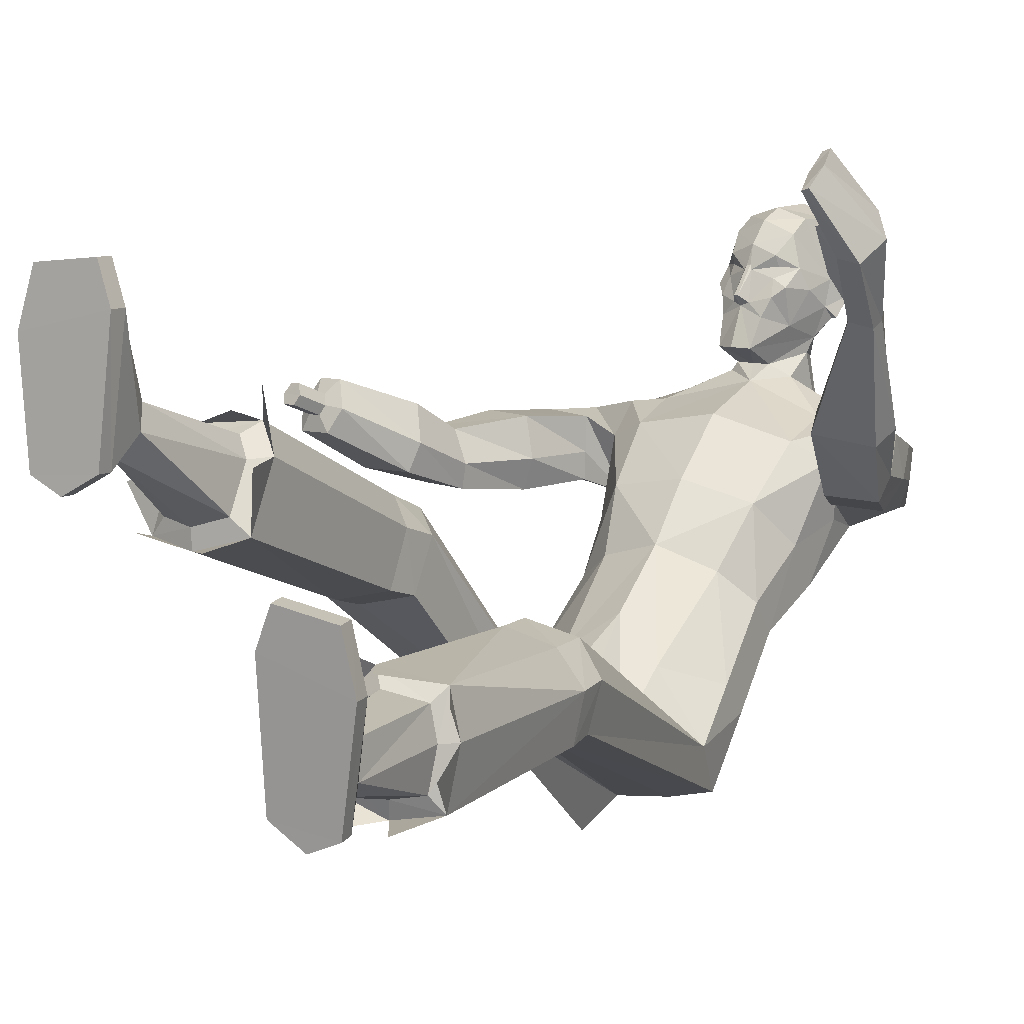
<metadata>
{"format":"obj","ext":"obj","renderer":"f3d","projection":"perspective","resolution":1024,"background":"white","views":[{"elev":15.1,"azim":27.1,"up":"+Z"}]}
</metadata>
<code>
o MilkShape3D_Mesh
v -0.005789 0.7506 -0.1883
v 0.006601 0.7503 -0.1825
v -0.006398 0.7406 -0.1715
v -0.009184 0.7413 -0.1717
v 0.02012 0.7258 -0.243
v 0.02789 0.7452 -0.2011
v -0.007906 0.7232 -0.243
v -0.004529 0.7742 -0.1339
v -0.001659 0.7736 -0.1337
v 0.001353 0.7707 -0.1397
v 0.0345 0.7712 -0.1495
v 0.03815 0.7563 -0.1739
v 0.05488 0.7676 -0.1601
v 0.06398 0.7961 -0.1368
v 0.03802 0.7832 -0.1342
v 0.03375 0.7794 -0.1179
v -0.003842 0.7865 -0.1059
v 0.04896 0.8073 -0.09115
v 0.000725 0.8164 -0.0761
v 0.005782 0.7726 -0.2745
v 0.03238 0.7669 -0.2718
v 0.01752 0.7349 -0.291
v 0.06315 0.774 -0.2884
v 0.05361 0.8383 -0.07332
v 0.007143 0.8489 -0.06268
v 0.07508 0.8291 -0.2405
v 0.0573 0.7786 -0.2167
v 0.06774 0.82 -0.2622
v 0.07998 0.8285 -0.3482
v 0.1035 0.8721 -0.1572
v 0.08935 0.8501 -0.1596
v 0.107 0.8782 -0.1856
v 0.08854 0.8344 -0.1964
v 0.1016 0.8452 -0.2135
v 0.09359 0.847 -0.2141
v 0.07621 0.8048 -0.1683
v 0.09143 0.8863 -0.2056
v 0.09902 0.88 -0.1862
v 0.09051 0.9116 -0.1792
v 0.09546 0.8739 -0.1578
v 0.08555 0.9272 -0.1166
v 0.07654 0.8872 -0.08114
v 0.05881 0.8564 -0.2752
v 0.05885 0.8642 -0.2522
v 0.06112 0.8814 -0.2302
v 0.06544 0.8755 -0.224
v 0.03343 0.9124 -0.2178
v 0.03897 0.9452 -0.1922
v 0.03984 0.9637 -0.1477
v 0.03629 0.9618 -0.1069
v 0.02166 0.9114 -0.06571
v 0.0318 0.8987 -0.2377
v 0.03024 0.8833 -0.2633
v 0.03123 0.879 -0.2893
v 0.08411 0.8397 -0.3831
v 0.01821 0.8395 -0.3995
v 0.03624 0.8854 -0.3363
v -0.01197 0.7419 -0.1719
v -0.0178 0.7558 -0.1844
v -0.03174 0.7376 -0.247
v -0.03629 0.7598 -0.2059
v -0.007399 0.7749 -0.1341
v -0.01045 0.7734 -0.1406
v -0.03832 0.7879 -0.155
v -0.04451 0.7752 -0.1802
v -0.05653 0.793 -0.1686
v -0.05566 0.8234 -0.1459
v -0.03848 0.8007 -0.14
v -0.03865 0.796 -0.1234
v -0.04398 0.8286 -0.09821
v -0.02077 0.779 -0.2758
v -0.02733 0.7749 -0.2881
v -0.03731 0.859 -0.08023
v -0.04578 0.8022 -0.2245
v -0.03638 0.8546 -0.2489
v -0.03068 0.8425 -0.2697
v -0.04345 0.8297 -0.3478
v -0.0515 0.9144 -0.1976
v -0.05163 0.8823 -0.1703
v -0.05506 0.9083 -0.1692
v -0.05692 0.8814 -0.2256
v -0.05243 0.8666 -0.2071
v -0.04892 0.8796 -0.2249
v -0.05826 0.8355 -0.1785
v -0.04349 0.9126 -0.197
v -0.03124 0.9143 -0.2149
v -0.02327 0.9376 -0.1878
v -0.04705 0.9065 -0.1686
v -0.02111 0.9516 -0.1247
v -0.03546 0.9128 -0.08965
v -0.005128 0.871 -0.2801
v -0.005093 0.8788 -0.2571
v -0.01011 0.8928 -0.2297
v -0.002819 0.8961 -0.2351
v -0.04757 0.841 -0.3827
v 0.3701 0.2931 0.04917
v 0.3627 0.3376 -0.07393
v 0.3433 0.3344 -0.06858
v 0.3968 0.2537 0.0219
v 0.3734 0.3087 -0.09173
v 0.3357 0.2494 0.02897
v 0.3335 0.2783 -0.02561
v 0.3364 0.2868 -0.09265
v 0.3514 0.2054 0.002391
v 0.3691 0.2905 -0.0985
v 0.3805 0.2082 -0.002742
v 0.3288 0.2348 0.1307
v 0.3457 0.2909 0.05208
v 0.3167 0.2386 0.1252
v 0.3116 0.2083 0.1034
v 0.3346 0.2004 0.1155
v 0.3172 0.1717 0.08702
v 0.3285 0.1684 0.09162
v 0.3437 0.3138 -0.00522
v 0.2998 0.2626 0.02834
v 0.3166 0.2801 0.04467
v 0.2967 0.2805 0.03671
v 0.316 0.2602 0.03324
v 0.3052 0.3029 -0.03026
v 0.3384 0.323 -0.07335
v 0.3335 0.3034 -0.08321
v 0.3096 0.284 -0.03438
v 0.3289 0.3097 -0.001522
v 0.224 0.7792 -0.3934
v 0.2602 0.7195 -0.4411
v 0.2193 0.7682 -0.4426
v 0.2592 0.7462 -0.3647
v 0.2926 0.6452 -0.3831
v 0.2808 0.6715 -0.34
v 0.2784 0.6477 -0.4239
v 0.1801 0.7648 -0.4446
v 0.1806 0.8033 -0.3911
v 0.1803 0.7513 -0.3419
v 0.1797 0.6901 -0.3297
v 0.1791 0.6332 -0.3681
v 0.1795 0.7168 -0.4798
v 0.1934 0.6424 -0.3294
v 0.179 0.6589 -0.4553
v 0.1935 0.627 -0.3776
v 0.1935 0.615 -0.4151
v 0.3017 0.564 -0.2996
v 0.2269 0.5535 -0.2963
v 0.2119 0.533 -0.3511
v 0.3193 0.5495 -0.356
v 0.227 0.5218 -0.3954
v 0.2996 0.532 -0.3986
v 0.3149 0.4608 -0.2822
v 0.2718 0.4521 -0.2795
v 0.2494 0.4362 -0.3226
v 0.338 0.4502 -0.3268
v 0.2554 0.427 -0.3573
v 0.328 0.4365 -0.3603
v 0.334 0.4451 -0.2212
v 0.2826 0.4402 -0.213
v 0.2564 0.3909 -0.2366
v 0.3619 0.3993 -0.2498
v 0.2638 0.3544 -0.2582
v 0.3504 0.3601 -0.2673
v -0.4451 0.2323 -0.2549
v -0.4225 0.2339 -0.2386
v -0.4369 0.2384 -0.2403
v -0.4155 0.2237 -0.252
v -0.4405 0.2233 -0.2669
v -0.4215 0.2178 -0.2649
v -0.4065 0.2733 -0.2592
v -0.4209 0.2777 -0.2609
v -0.4291 0.2716 -0.2754
v -0.3995 0.2631 -0.2725
v -0.4245 0.2627 -0.2874
v -0.4055 0.2572 -0.2855
v -0.39 0.2872 -0.2405
v -0.4259 0.2983 -0.2447
v -0.4466 0.283 -0.2811
v -0.3724 0.2617 -0.2738
v -0.4349 0.2607 -0.3111
v -0.3876 0.247 -0.3062
v 0.1587 -0.8015 -0.19
v 0.1394 -0.8018 -0.243
v 0.2382 -0.8015 -0.2021
v 0.2559 -0.802 -0.2778
v 0.1492 -0.8018 -0.4187
v 0.236 -0.8019 -0.4286
v 0.1954 -0.802 -0.448
v 0.159 -0.7087 -0.3502
v 0.1342 -0.5395 -0.359
v 0.1143 -0.5489 -0.387
v 0.1476 -0.7197 -0.384
v 0.196 -0.7046 -0.3559
v 0.1925 -0.5352 -0.3675
v 0.2054 -0.7136 -0.3986
v 0.2055 -0.5431 -0.4092
v 0.1111 -0.5697 -0.4538
v 0.1767 -0.7246 -0.4148
v 0.2018 -0.5589 -0.4629
v 0.1593 -0.569 -0.4711
v 0.1567 -0.7767 -0.1902
v 0.1375 -0.777 -0.2431
v 0.2362 -0.7768 -0.2023
v 0.2539 -0.7772 -0.2795
v 0.1478 -0.7797 -0.4188
v 0.2346 -0.7797 -0.4287
v 0.194 -0.7798 -0.4481
v -0.212 -0.6583 0.09592
v -0.1133 -0.6628 0.05534
v -0.1325 -0.657 0.108
v -0.2297 -0.6666 0.0207
v -0.123 -0.6812 -0.1194
v -0.2099 -0.6823 -0.1292
v -0.1692 -0.6844 -0.1485
v -0.08813 -0.4426 -0.1527
v -0.108 -0.4241 -0.1297
v -0.1329 -0.5796 -0.06271
v -0.1214 -0.6017 -0.09057
v -0.1663 -0.4229 -0.1391
v -0.1699 -0.5777 -0.06946
v -0.1793 -0.4448 -0.1755
v -0.1793 -0.601 -0.1063
v -0.08492 -0.4852 -0.2081
v -0.1506 -0.617 -0.1178
v -0.1756 -0.4783 -0.2204
v -0.1331 -0.4906 -0.2245
v -0.1305 -0.6323 0.1052
v -0.1113 -0.6382 0.05261
v -0.2101 -0.6337 0.09319
v -0.2278 -0.6422 0.01646
v -0.1217 -0.6592 -0.1219
v -0.2085 -0.6603 -0.1317
v -0.1678 -0.6624 -0.151
v 0.01101 0.1764 -0.6548
v 0.07735 0.1899 -0.6404
v 0.01308 0.3189 -0.5214
v 0.08202 0.2879 -0.5768
v 0.1604 0.2667 -0.669
v 0.1538 0.3532 -0.6107
v 0.1533 0.3136 -0.7472
v 0.1591 0.3913 -0.6599
v 0.07462 -0.1533 -0.4232
v 0.01044 0.1387 -0.7228
v 0.1043 -0.1386 -0.3918
v 0.175 -0.136 -0.4066
v 0.2109 -0.1488 -0.4501
v 0.01096 0.2139 -0.7928
v 0.06982 -0.1866 -0.4981
v 0.2053 -0.1744 -0.5106
v 0.1095 -0.2015 -0.3837
v 0.07977 -0.2123 -0.4205
v 0.1774 -0.2009 -0.4006
v 0.2161 -0.2046 -0.4467
v 0.07497 -0.2367 -0.4988
v 0.2105 -0.2231 -0.5098
v 0.118 -0.521 -0.3392
v 0.08835 -0.5342 -0.3788
v 0.2052 -0.515 -0.351
v 0.2246 -0.5263 -0.4099
v 0.08355 -0.5636 -0.4731
v 0.2191 -0.5487 -0.4859
v 0.1373 -0.5607 -0.3356
v 0.2336 -0.5971 -0.4312
v 0.2556 -0.6077 -0.343
v 0.09194 -0.5796 -0.3036
v 0.06997 -0.6076 -0.3995
v -0.05498 0.1912 -0.64
v -0.05736 0.2893 -0.5763
v -0.1367 0.2696 -0.6681
v -0.1281 0.3559 -0.6098
v -0.1329 0.3942 -0.659
v -0.1291 0.3163 -0.7464
v -0.04846 -0.08426 -0.3231
v -0.07815 -0.06082 -0.2976
v -0.1489 -0.06281 -0.3125
v -0.1847 -0.08799 -0.3502
v -0.04366 -0.1385 -0.3846
v -0.1792 -0.1306 -0.4001
v -0.0833 -0.1156 -0.2702
v -0.05361 -0.1385 -0.3011
v -0.1513 -0.1209 -0.2863
v -0.1899 -0.1405 -0.3283
v -0.04881 -0.1886 -0.366
v -0.1843 -0.1797 -0.381
v -0.09188 -0.3998 -0.1175
v -0.06219 -0.4259 -0.1501
v -0.1791 -0.3983 -0.1308
v -0.1985 -0.4294 -0.1821
v -0.05739 -0.4862 -0.2283
v -0.1929 -0.4767 -0.2455
v -0.1111 -0.4358 -0.1004
v -0.2075 -0.5031 -0.1774
v -0.2294 -0.4824 -0.09103
v -0.06578 -0.4423 -0.06385
v -0.04381 -0.5019 -0.144
v 0.01202 0.318 -0.7769
v 0.01308 0.347 -0.6958
v 0.0874 0.321 -0.7675
v 0.08124 0.4018 -0.6836
v 0.1419 -0.1878 -0.5185
v 0.147 -0.2355 -0.5192
v 0.1556 -0.5628 -0.4975
v 0.1924 -0.6289 -0.488
v 0.1194 -0.6013 -0.4994
v -0.06323 0.3224 -0.7671
v -0.05501 0.4031 -0.6832
v -0.1157 -0.1457 -0.4037
v -0.1209 -0.1946 -0.3855
v -0.1295 -0.494 -0.2515
v -0.1663 -0.5527 -0.2196
v -0.09325 -0.5307 -0.2399
v 0.01405 0.428 -0.4548
v 0.09781 0.4446 -0.4857
v 0.118 0.5164 -0.4059
v 0.01504 0.5078 -0.3816
v 0.1301 0.6141 -0.3399
v 0.01624 0.6103 -0.3125
v 0.1338 0.7044 -0.324
v 0.1446 0.4717 -0.5308
v 0.1621 0.5603 -0.4709
v 0.1336 0.7772 -0.3246
v -0.06956 0.4462 -0.4852
v -0.08785 0.5184 -0.4053
v -0.09768 0.6164 -0.3392
v -0.0995 0.7067 -0.3233
v -0.1161 0.4742 -0.53
v -0.1315 0.5631 -0.47
v -0.1464 0.6363 -0.3671
v -0.1458 0.6932 -0.3287
v -0.1452 0.7545 -0.3409
v -0.09788 0.7794 -0.3239
v -0.1464 0.6621 -0.4544
v -0.1448 0.8064 -0.3901
v -0.1837 0.6228 -0.3406
v 0.1499 0.5062 -0.5796
v 0.1674 0.6036 -0.5369
v 0.0826 0.5156 -0.5998
v 0.08368 0.614 -0.5562
v 0.08504 0.7355 -0.4979
v 0.08556 0.7788 -0.4639
v 0.08611 0.8215 -0.4185
v 0.01436 0.5098 -0.6157
v 0.01541 0.6016 -0.5624
v 0.0168 0.7242 -0.4986
v 0.01737 0.773 -0.4657
v 0.01791 0.8163 -0.4247
v -0.121 0.5089 -0.5788
v -0.1364 0.6066 -0.536
v -0.1459 0.72 -0.4788
v -0.05365 0.5169 -0.5994
v -0.05257 0.6153 -0.5558
v -0.05121 0.7368 -0.4975
v -0.1454 0.768 -0.4436
v -0.05069 0.7802 -0.4635
v -0.05014 0.8229 -0.4181
v -0.1825 0.617 -0.3908
v -0.1759 0.7702 -0.4273
v -0.2251 0.7312 -0.4375
v -0.1826 0.7725 -0.3771
v -0.2257 0.7423 -0.3573
v -0.2629 0.6702 -0.3493
v -0.2757 0.6554 -0.3972
v -0.2578 0.6626 -0.436
v -0.1816 0.6125 -0.4299
v -0.3068 0.5634 -0.3323
v -0.2359 0.5377 -0.3276
v -0.2203 0.5253 -0.3847
v -0.3219 0.5636 -0.3913
v -0.2334 0.5258 -0.431
v -0.3022 0.5508 -0.4355
v -0.3405 0.4635 -0.3367
v -0.3002 0.446 -0.3337
v -0.2775 0.4344 -0.378
v -0.3612 0.4663 -0.3835
v -0.2821 0.4333 -0.4141
v -0.3511 0.4574 -0.4186
v -0.3736 0.4018 -0.2942
v -0.325 0.384 -0.2875
v -0.3022 0.3509 -0.333
v -0.403 0.3841 -0.3444
v -0.3112 0.3334 -0.3713
v -0.3942 0.3588 -0.3798
f 1 2 3
f 4 1 3
f 1 5 6
f 1 6 2
f 5 1 7
f 3 8 4
f 3 9 8
f 3 2 10
f 10 9 3
f 2 11 10
f 2 6 12
f 12 11 2
f 12 13 11
f 13 14 11
f 10 11 15
f 11 14 15
f 14 16 15
f 15 16 10
f 16 9 10
f 9 17 8
f 9 16 17
f 16 18 17
f 18 19 17
f 16 14 18
f 20 5 7
f 20 21 5
f 20 22 21
f 22 23 21
f 19 24 25
f 19 18 24
f 5 26 27
f 5 21 26
f 21 28 26
f 21 23 28
f 23 29 28
f 30 31 32
f 33 34 32
f 31 33 32
f 33 26 35
f 33 36 27
f 27 6 5
f 6 27 12
f 27 36 13
f 27 13 12
f 36 14 13
f 27 26 33
f 36 33 31
f 35 37 38
f 37 39 38
f 39 40 38
f 39 41 40
f 40 41 42
f 42 24 31
f 24 18 31
f 42 31 40
f 18 14 31
f 31 14 36
f 28 29 43
f 28 43 26
f 43 44 26
f 26 44 35
f 44 45 46
f 46 37 35
f 45 47 37
f 47 39 37
f 47 48 39
f 48 49 39
f 49 41 39
f 41 49 50
f 42 41 50
f 50 51 42
f 51 25 42
f 25 24 42
f 46 35 44
f 46 45 37
f 45 52 47
f 44 53 45
f 53 52 45
f 43 53 44
f 43 54 53
f 55 56 57
f 29 55 43
f 55 57 43
f 57 54 43
f 33 35 34
f 30 40 31
f 34 35 38
f 34 38 32
f 32 38 40
f 32 40 30
f 59 1 58
f 1 4 58
f 1 60 7
f 1 61 60
f 1 59 61
f 4 8 58
f 8 62 58
f 63 59 58
f 58 62 63
f 63 64 59
f 65 61 59
f 59 64 65
f 64 66 65
f 64 67 66
f 68 64 63
f 68 67 64
f 68 69 67
f 63 69 68
f 63 62 69
f 8 17 62
f 17 69 62
f 17 70 69
f 17 19 70
f 70 67 69
f 7 60 20
f 60 71 20
f 71 22 20
f 71 72 22
f 25 73 19
f 73 70 19
f 74 75 60
f 75 71 60
f 75 76 71
f 76 72 71
f 76 77 72
f 78 79 80
f 78 81 82
f 78 82 79
f 83 75 82
f 74 84 82
f 60 61 74
f 65 74 61
f 66 84 74
f 65 66 74
f 66 67 84
f 82 75 74
f 79 82 84
f 85 86 83
f 85 87 86
f 85 88 87
f 88 89 87
f 90 89 88
f 79 73 90
f 79 70 73
f 88 79 90
f 79 67 70
f 84 67 79
f 91 77 76
f 75 91 76
f 75 92 91
f 83 92 75
f 93 94 92
f 83 86 93
f 86 47 94
f 86 87 47
f 87 48 47
f 87 49 48
f 87 89 49
f 50 49 89
f 50 89 90
f 90 51 50
f 90 25 51
f 90 73 25
f 92 83 93
f 86 94 93
f 47 52 94
f 94 53 92
f 94 52 53
f 92 53 91
f 53 54 91
f 57 56 95
f 91 95 77
f 91 57 95
f 91 54 57
f 81 83 82
f 79 88 80
f 85 83 81
f 78 85 81
f 88 85 78
f 80 88 78
f 96 97 98
f 99 100 97
f 99 97 96
f 101 102 103
f 101 103 104
f 104 103 105
f 104 105 106
f 106 105 100
f 106 100 99
f 107 96 108
f 107 108 109
f 109 108 101
f 109 101 110
f 111 99 96
f 111 96 107
f 110 101 104
f 110 104 112
f 112 104 106
f 112 106 113
f 113 106 99
f 113 99 111
f 108 96 114
f 98 114 96
f 115 116 117
f 101 108 102
f 115 118 116
f 114 102 108
f 119 120 121
f 119 121 122
f 119 98 120
f 119 114 98
f 123 114 119
f 122 121 102
f 102 114 123
f 117 119 122
f 117 122 115
f 116 123 119
f 116 119 117
f 115 122 102
f 115 102 118
f 118 102 123
f 118 123 116
f 102 121 103
f 107 109 110
f 107 110 111
f 111 110 112
f 111 112 113
f 124 125 126
f 124 127 125
f 128 127 129
f 125 128 130
f 127 128 125
f 125 131 132
f 125 132 126
f 124 132 133
f 126 132 124
f 124 133 134
f 124 134 127
f 127 134 135
f 127 135 129
f 130 136 131
f 130 131 125
f 129 135 137
f 137 138 139
f 139 136 140
f 140 136 130
f 141 129 137
f 141 137 142
f 142 137 139
f 142 139 143
f 144 128 129
f 144 129 141
f 143 139 140
f 143 140 145
f 145 140 130
f 145 130 146
f 146 130 128
f 146 128 144
f 147 141 142
f 147 142 148
f 148 142 143
f 148 143 149
f 150 144 141
f 150 141 147
f 149 143 145
f 149 145 151
f 151 145 146
f 151 146 152
f 152 146 144
f 152 144 150
f 153 147 148
f 153 148 154
f 154 148 149
f 154 149 155
f 156 150 147
f 156 147 153
f 155 149 151
f 155 151 157
f 157 151 152
f 157 152 158
f 158 152 150
f 158 150 156
f 97 153 154
f 97 154 98
f 98 154 155
f 98 155 121
f 100 156 153
f 100 153 97
f 121 155 157
f 121 157 103
f 103 157 158
f 103 158 105
f 105 158 156
f 105 156 100
f 159 160 161
f 159 162 160
f 159 163 162
f 162 163 164
f 160 165 166
f 160 166 161
f 161 166 167
f 161 167 159
f 162 168 165
f 162 165 160
f 159 167 169
f 159 169 163
f 163 169 170
f 163 170 164
f 164 170 168
f 164 168 162
f 165 171 172
f 165 172 166
f 166 172 173
f 166 173 167
f 168 174 171
f 168 171 165
f 167 173 175
f 167 175 169
f 169 175 176
f 169 176 170
f 170 176 174
f 170 174 168
f 177 178 179
f 178 180 179
f 178 181 180
f 181 182 180
f 181 183 182
f 184 185 186
f 184 186 187
f 188 189 185
f 188 185 184
f 190 191 189
f 190 189 188
f 187 186 192
f 187 192 193
f 190 194 191
f 193 194 190
f 193 192 195
f 193 195 194
f 196 184 187
f 196 187 197
f 198 188 184
f 198 184 196
f 199 190 188
f 199 188 198
f 200 187 193
f 197 187 200
f 201 193 190
f 201 190 199
f 200 193 202
f 202 193 201
f 177 196 197
f 177 197 178
f 179 198 196
f 179 196 177
f 180 199 198
f 180 198 179
f 178 197 200
f 178 200 181
f 182 201 199
f 182 199 180
f 181 200 202
f 181 202 183
f 183 202 201
f 183 201 182
f 203 204 205
f 203 206 204
f 206 207 204
f 206 208 207
f 208 209 207
f 210 211 212
f 213 210 212
f 211 214 215
f 212 211 215
f 214 216 217
f 215 214 217
f 218 210 213
f 219 218 213
f 216 220 217
f 217 220 219
f 221 218 219
f 220 221 219
f 213 212 222
f 223 213 222
f 212 215 224
f 222 212 224
f 215 217 225
f 224 215 225
f 219 213 226
f 226 213 223
f 217 219 227
f 225 217 227
f 228 219 226
f 227 219 228
f 223 222 205
f 204 223 205
f 222 224 203
f 205 222 203
f 224 225 206
f 203 224 206
f 226 223 204
f 207 226 204
f 225 227 208
f 206 225 208
f 228 226 207
f 209 228 207
f 227 228 209
f 208 227 209
f 229 230 231
f 230 232 231
f 230 233 232
f 233 234 232
f 233 235 236
f 236 234 233
f 237 229 238
f 239 229 237
f 239 230 229
f 240 230 239
f 240 233 230
f 241 233 240
f 237 238 242
f 237 242 243
f 244 235 233
f 244 233 241
f 245 239 237
f 245 237 246
f 247 240 239
f 247 239 245
f 248 241 240
f 248 240 247
f 246 237 243
f 246 243 249
f 250 244 241
f 250 241 248
f 251 245 246
f 251 246 252
f 253 247 245
f 253 245 251
f 253 248 247
f 254 248 253
f 252 246 249
f 252 249 255
f 256 250 248
f 256 248 254
f 185 251 252
f 185 252 186
f 189 253 251
f 189 251 185
f 191 254 253
f 191 253 189
f 186 252 255
f 186 255 192
f 194 256 254
f 194 254 191
f 257 253 251
f 254 258 256
f 253 259 254
f 260 251 252
f 261 252 255
f 231 262 229
f 231 263 262
f 263 264 262
f 263 265 264
f 266 267 264
f 264 265 266
f 238 229 268
f 268 229 269
f 229 262 269
f 269 262 270
f 262 264 270
f 270 264 271
f 242 238 268
f 272 242 268
f 264 267 273
f 271 264 273
f 268 269 274
f 275 268 274
f 269 270 276
f 274 269 276
f 270 271 277
f 276 270 277
f 272 268 275
f 278 272 275
f 271 273 279
f 277 271 279
f 275 274 280
f 281 275 280
f 274 276 282
f 280 274 282
f 276 277 282
f 282 277 283
f 278 275 281
f 284 278 281
f 277 279 285
f 283 277 285
f 281 280 211
f 210 281 211
f 280 282 214
f 211 280 214
f 282 283 216
f 214 282 216
f 284 281 210
f 218 284 210
f 283 285 220
f 216 283 220
f 280 282 286
f 285 287 283
f 283 288 282
f 281 280 289
f 284 281 290
f 291 292 293
f 293 292 294
f 293 294 236
f 236 235 293
f 295 293 235
f 295 235 244
f 243 242 291
f 295 291 293
f 243 291 295
f 249 243 295
f 249 295 296
f 296 295 244
f 296 244 250
f 255 249 296
f 255 296 297
f 297 296 250
f 297 250 256
f 192 255 297
f 192 297 195
f 195 297 256
f 195 256 194
f 297 256 298
f 297 299 255
f 300 292 291
f 301 292 300
f 266 301 300
f 300 267 266
f 267 300 302
f 273 267 302
f 291 242 272
f 300 291 302
f 302 291 272
f 302 272 278
f 303 302 278
f 273 302 303
f 279 273 303
f 303 278 284
f 304 303 284
f 279 303 304
f 285 279 304
f 304 284 218
f 221 304 218
f 285 304 221
f 220 285 221
f 305 285 304
f 284 306 304
f 307 232 308
f 231 232 307
f 308 309 307
f 307 309 310
f 309 311 310
f 310 311 312
f 311 22 312
f 311 313 22
f 232 234 308
f 308 234 314
f 314 309 308
f 314 315 309
f 315 135 309
f 309 135 311
f 135 134 311
f 134 313 311
f 313 134 133
f 313 133 316
f 313 316 23
f 22 313 23
f 138 135 315
f 133 132 316
f 316 132 29
f 316 29 23
f 137 135 138
f 317 263 307
f 307 263 231
f 307 318 317
f 310 318 307
f 310 319 318
f 312 319 310
f 312 22 319
f 22 320 319
f 317 265 263
f 321 265 317
f 317 318 321
f 318 322 321
f 318 323 322
f 319 323 318
f 319 324 323
f 319 320 324
f 325 324 320
f 326 325 320
f 72 326 320
f 72 320 22
f 322 323 327
f 326 328 325
f 77 328 326
f 72 77 326
f 327 323 329
f 234 330 314
f 234 236 330
f 330 315 314
f 330 331 315
f 331 138 315
f 138 331 136
f 236 294 330
f 294 332 330
f 332 331 330
f 332 333 331
f 333 136 331
f 333 334 136
f 334 131 136
f 334 335 131
f 335 132 131
f 335 336 132
f 132 336 55
f 55 29 132
f 294 292 332
f 292 337 332
f 337 333 332
f 337 338 333
f 338 334 333
f 338 339 334
f 339 335 334
f 339 340 335
f 340 336 335
f 340 341 336
f 341 55 336
f 341 56 55
f 139 138 136
f 321 342 265
f 342 266 265
f 321 322 342
f 322 343 342
f 322 327 343
f 344 343 327
f 342 301 266
f 342 345 301
f 342 343 345
f 343 346 345
f 343 344 346
f 344 347 346
f 344 348 347
f 348 349 347
f 348 328 349
f 328 350 349
f 95 350 328
f 328 77 95
f 345 292 301
f 345 337 292
f 345 346 337
f 346 338 337
f 346 347 338
f 347 339 338
f 347 349 339
f 349 340 339
f 349 350 340
f 350 341 340
f 350 95 341
f 95 56 341
f 344 327 351
f 352 353 354
f 353 355 354
f 356 355 357
f 358 357 353
f 353 357 355
f 328 348 353
f 352 328 353
f 354 328 352
f 355 324 354
f 323 324 355
f 356 323 355
f 348 344 358
f 353 348 358
f 329 323 356
f 351 327 329
f 359 344 351
f 358 344 359
f 329 356 360
f 361 329 360
f 351 329 361
f 362 351 361
f 356 357 363
f 360 356 363
f 359 351 362
f 364 359 362
f 358 359 364
f 365 358 364
f 357 358 365
f 363 357 365
f 361 360 366
f 367 361 366
f 362 361 367
f 368 362 367
f 360 363 369
f 366 360 369
f 364 362 368
f 370 364 368
f 365 364 370
f 371 365 370
f 363 365 371
f 369 363 371
f 367 366 372
f 373 367 372
f 368 367 373
f 374 368 373
f 366 369 375
f 372 366 375
f 370 368 374
f 376 370 374
f 371 370 376
f 377 371 376
f 369 371 377
f 375 369 377
f 373 372 172
f 171 373 172
f 374 373 171
f 174 374 171
f 372 375 173
f 172 372 173
f 376 374 174
f 176 376 174
f 377 376 176
f 175 377 176
f 375 377 175
f 173 375 175
f 325 328 354
f 324 325 354

</code>
